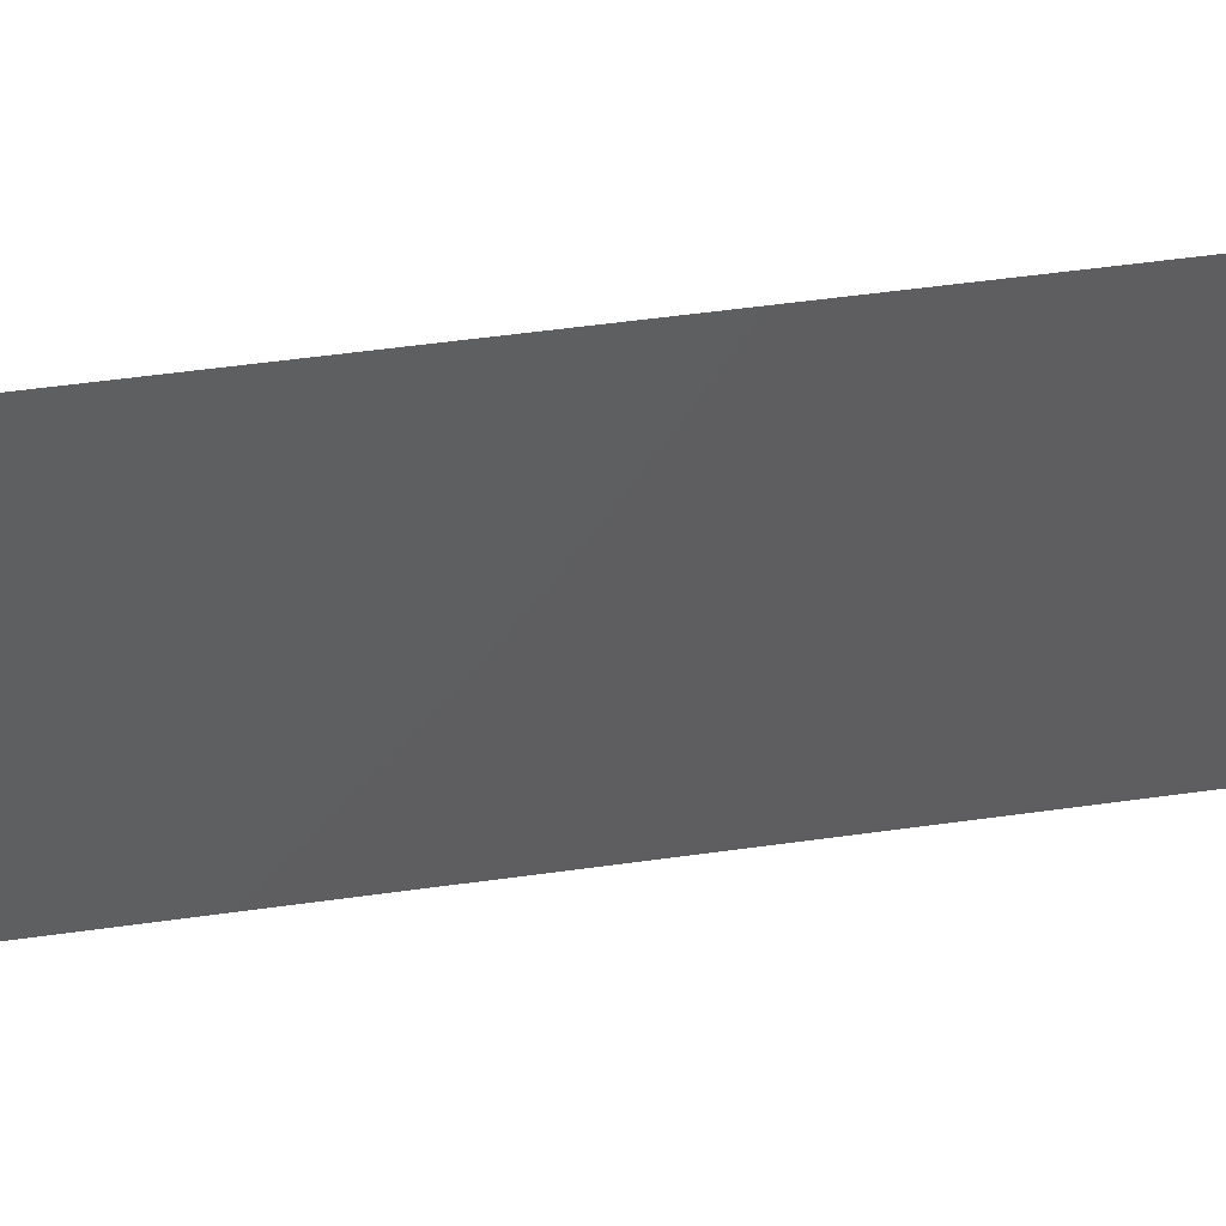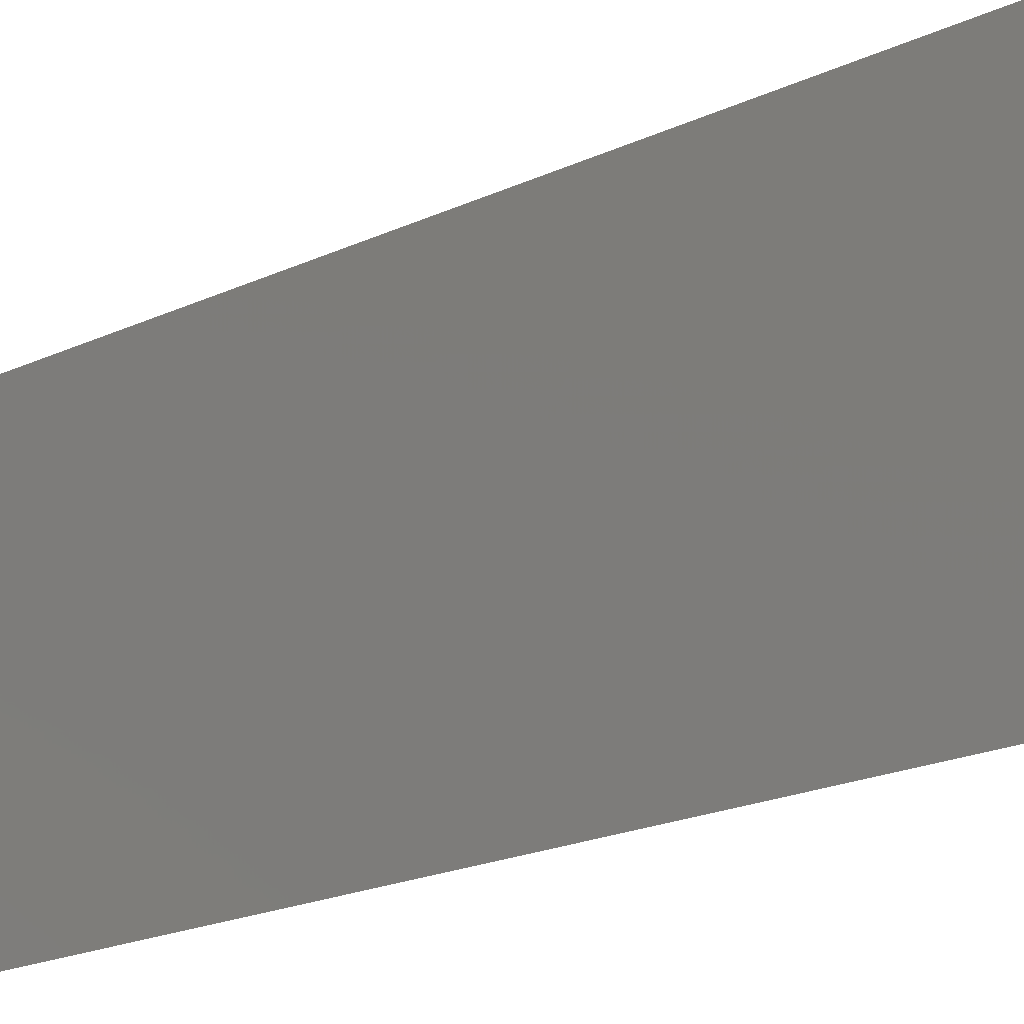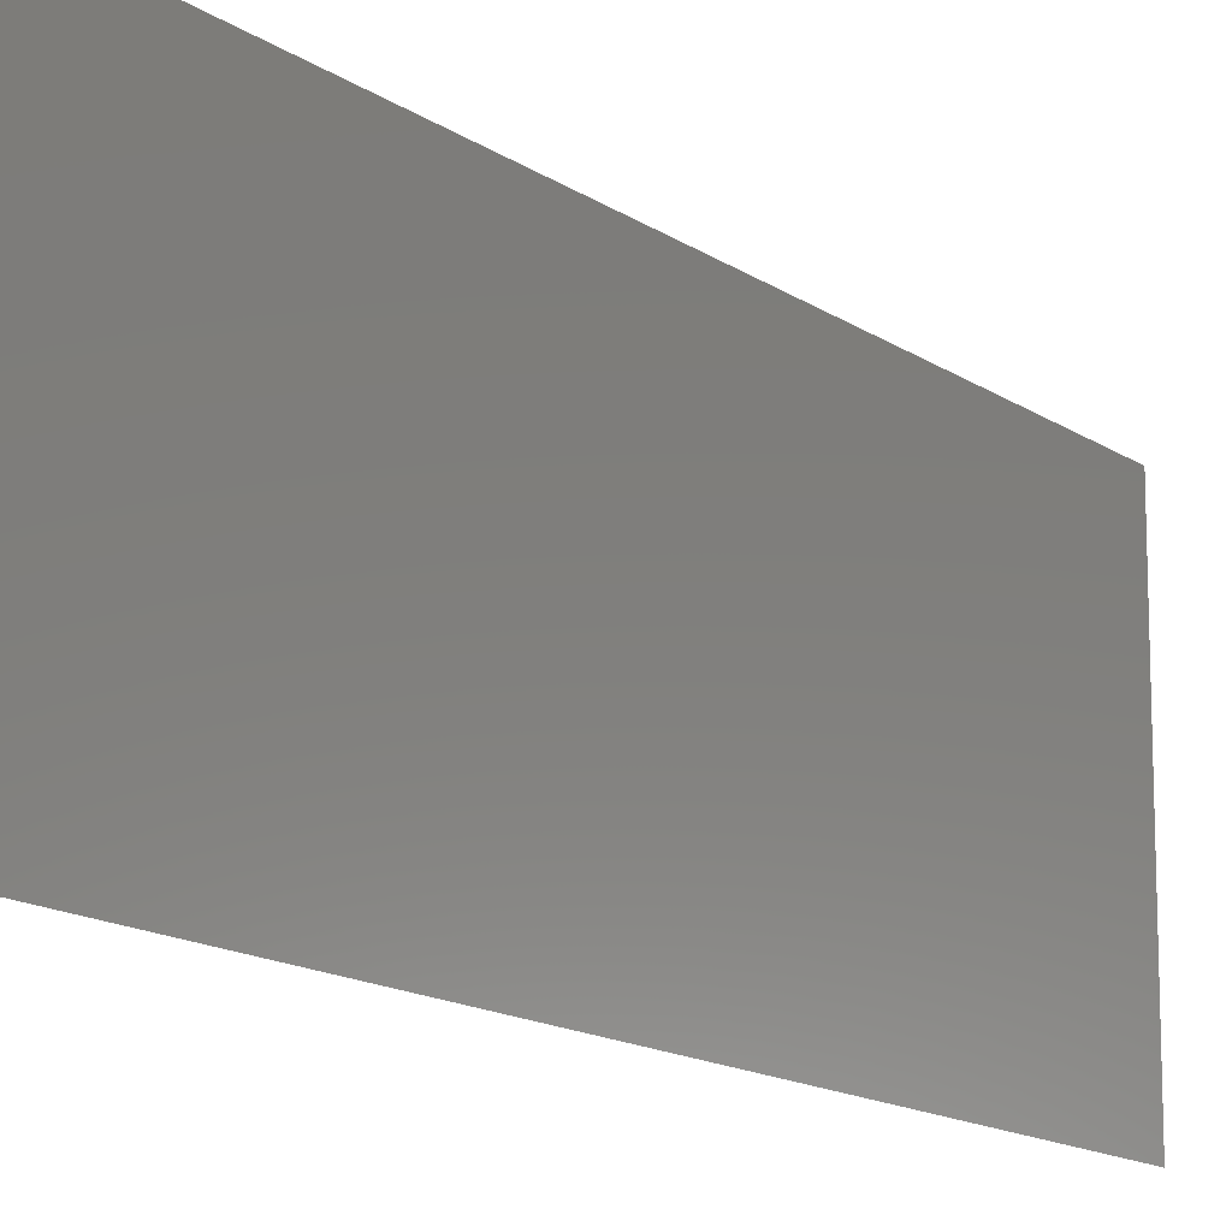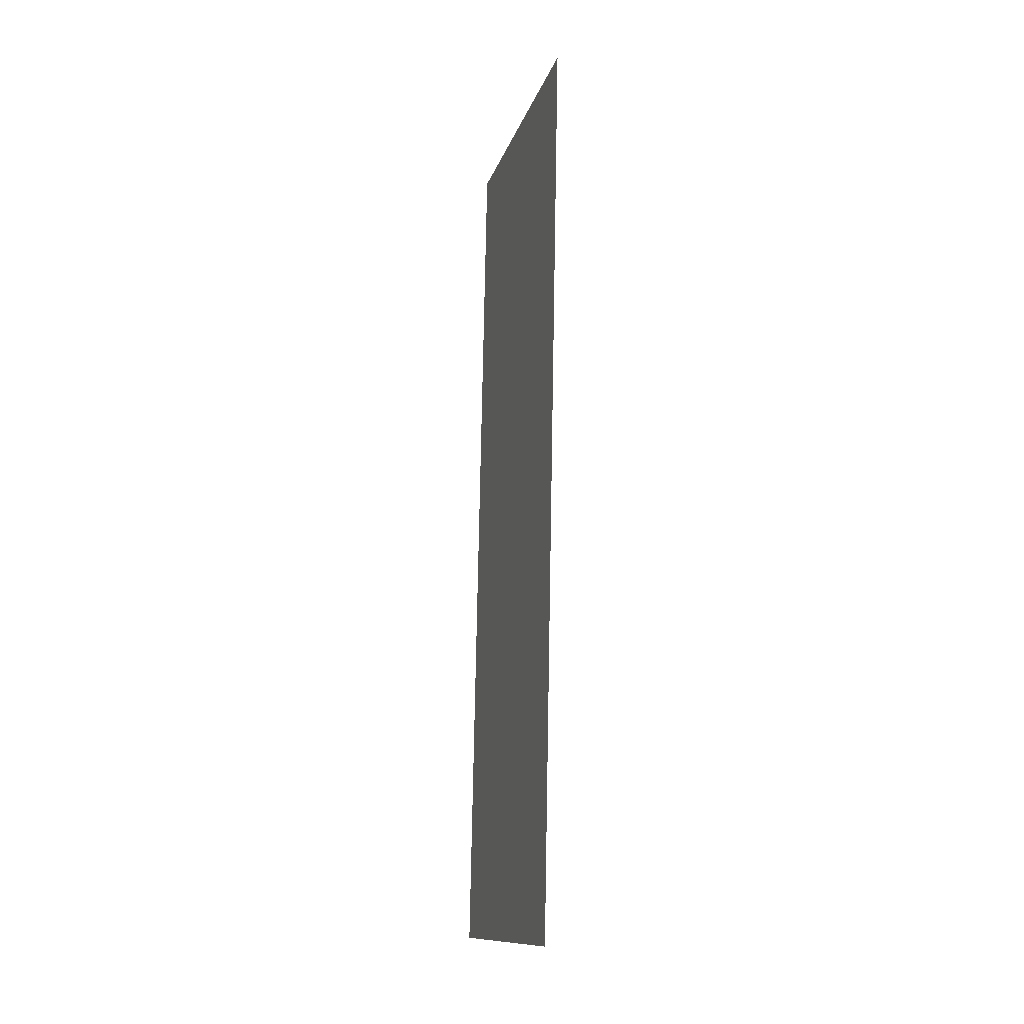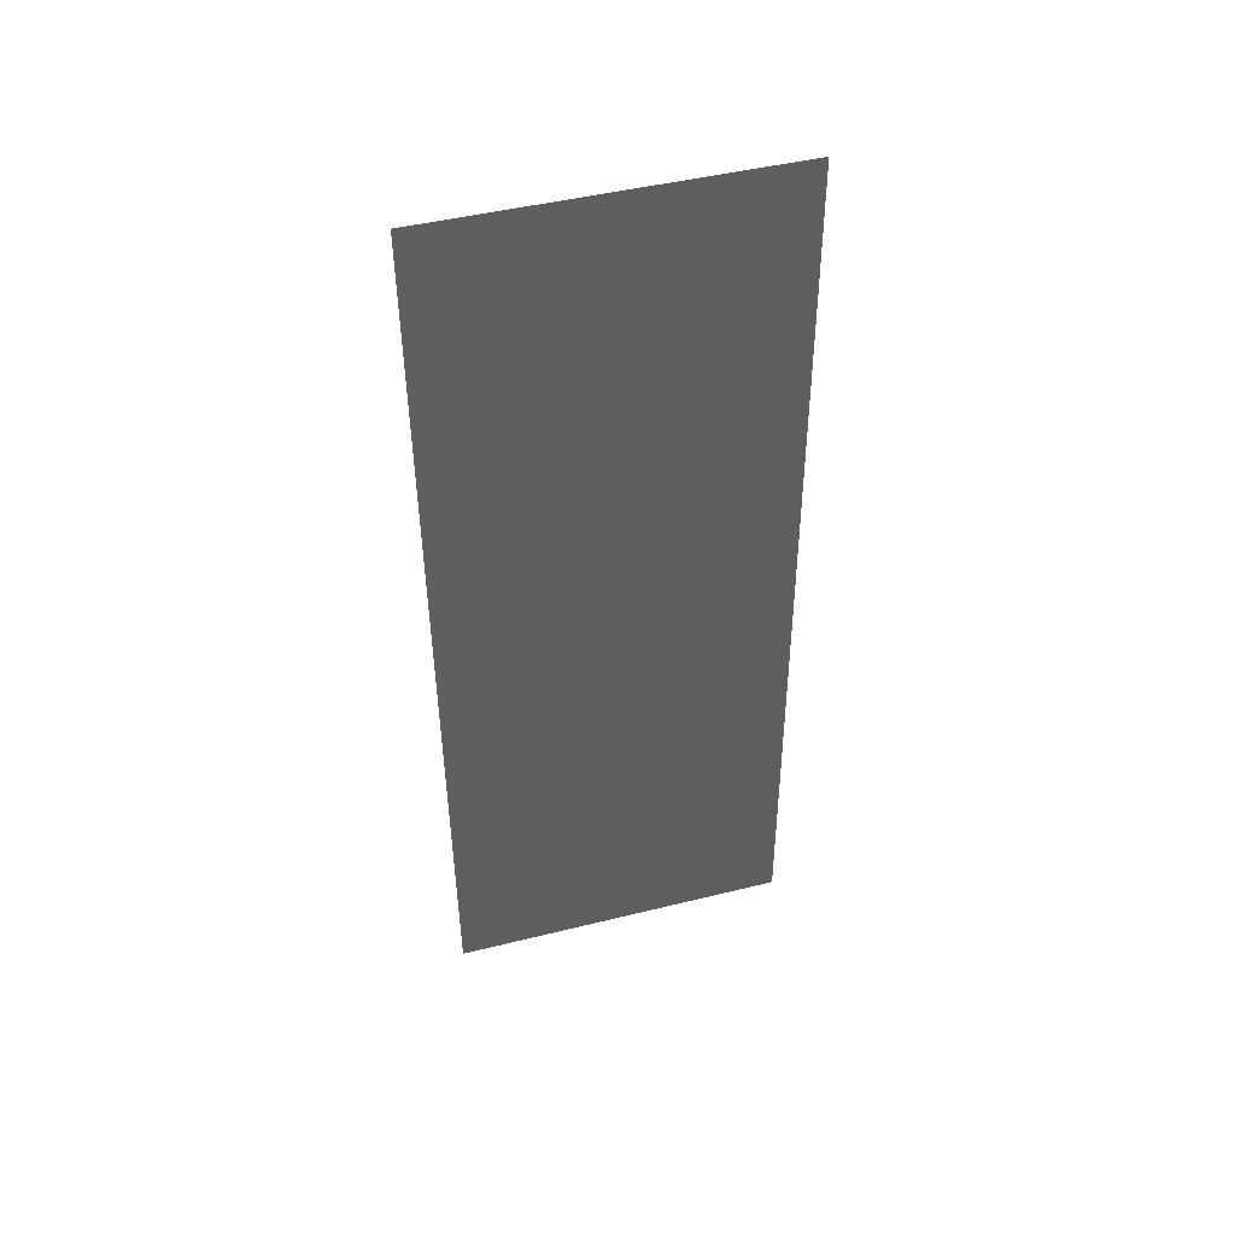
<metadata>
{"format":"stl","ext":"stl","renderer":"f3d","projection":"perspective","resolution":1024,"background":"white","views":[{"elev":50.7,"azim":-99.9,"up":"+Z"},{"elev":-19.5,"azim":130.5,"up":"+Z"},{"elev":-14.2,"azim":-146.9,"up":"+Z"},{"elev":-12.5,"azim":-13.4,"up":"+Y"},{"elev":46.7,"azim":-105.7,"up":"+Y"}]}
</metadata>
<code>
# stl→obj: 20 verts, 24 faces
v 0.008 0 0.01
v 0.008158 0.00813 0.007977
v 0.008208 0.01069 0.02
v 0.008623 0.03208 0.02
v 0.008742 0.03823 0.009418
v 0.00883 0.04277 0.02
v 0.008415 0.02139 0
v 0.008311 0.01604 0.01074
v 0.008208 0.01069 0
v 0.00852 0.02681 0.00983
v 0.008415 0.02139 0.02
v 0.008623 0.03208 0
v 0.008 0 0
v 0.009038 0.05346 0.02
v 0.008889 0.04582 0.01225
v 0.009038 0.05346 0.01
v 0.00883 0.04277 0
v 0.00892 0.04742 0.00568
v 0.009038 0.05346 0
v 0.008 0 0.02
f 1 2 3
f 4 5 6
f 7 8 9
f 4 10 5
f 11 10 4
f 7 10 8
f 8 10 11
f 3 2 8
f 12 10 7
f 5 10 12
f 13 2 1
f 14 15 16
f 17 5 12
f 3 8 11
f 9 2 13
f 6 15 14
f 5 15 6
f 8 2 9
f 17 18 5
f 5 18 15
f 19 18 17
f 16 18 19
f 15 18 16
f 1 3 20

</code>
